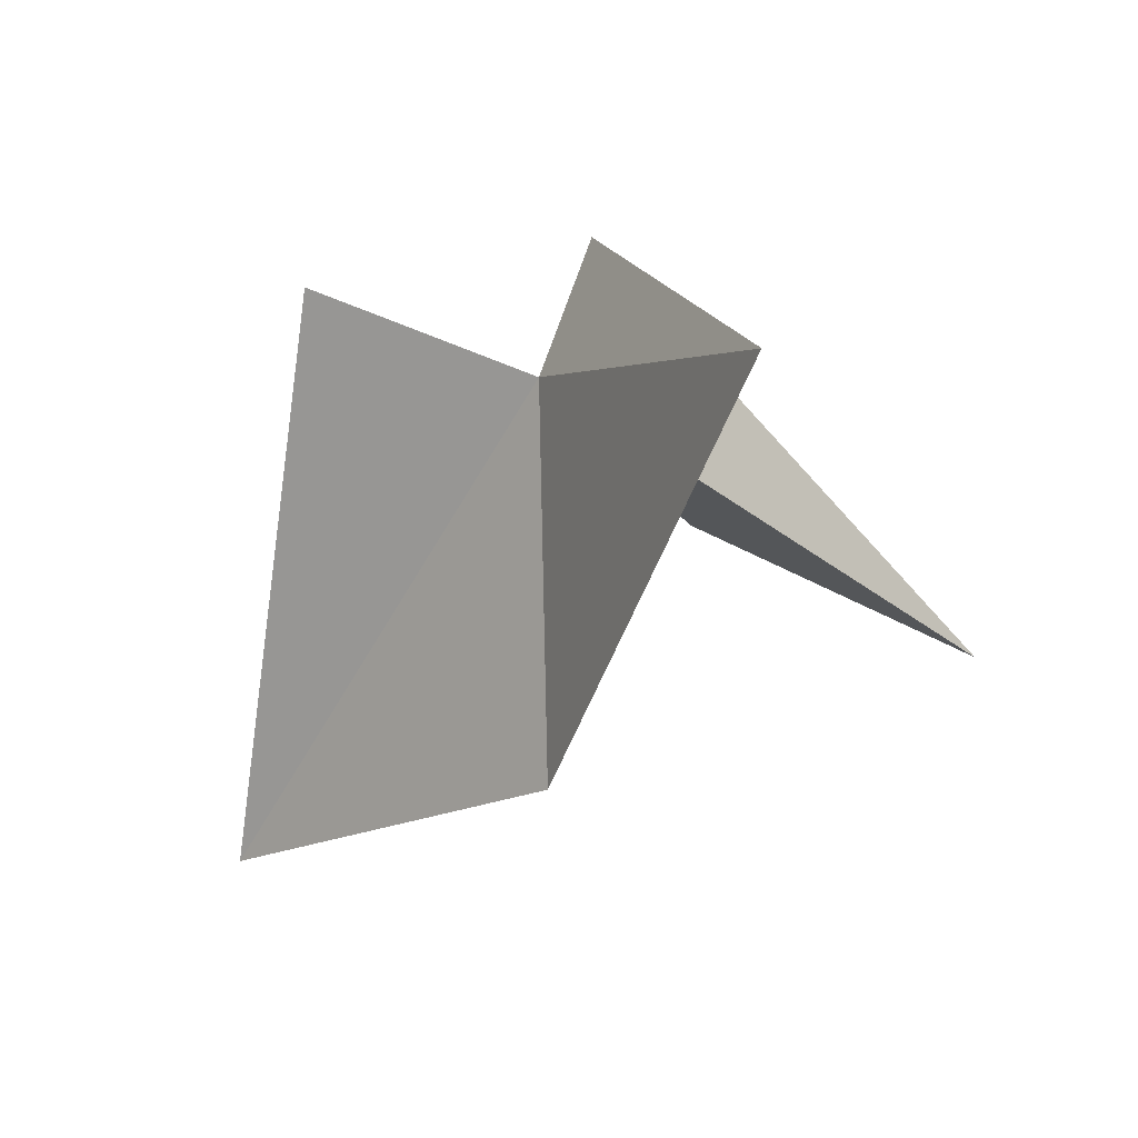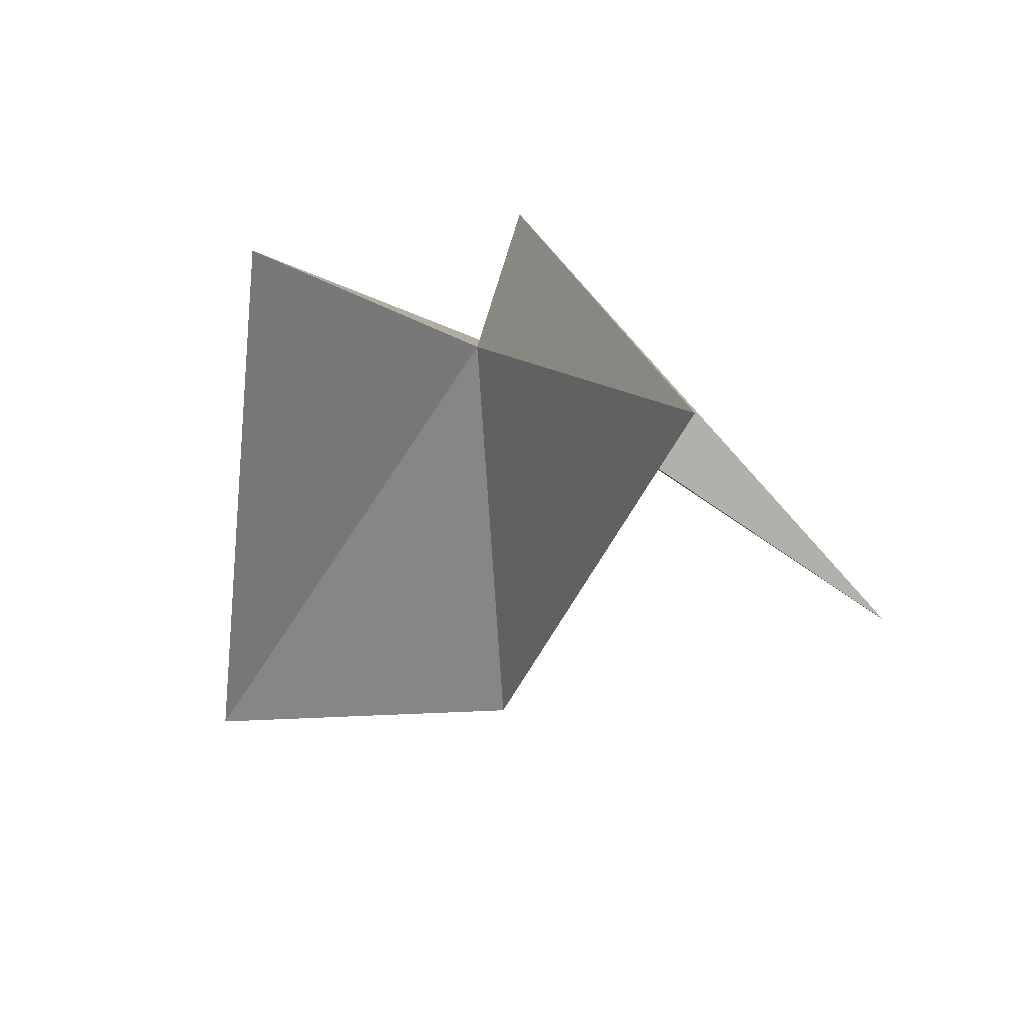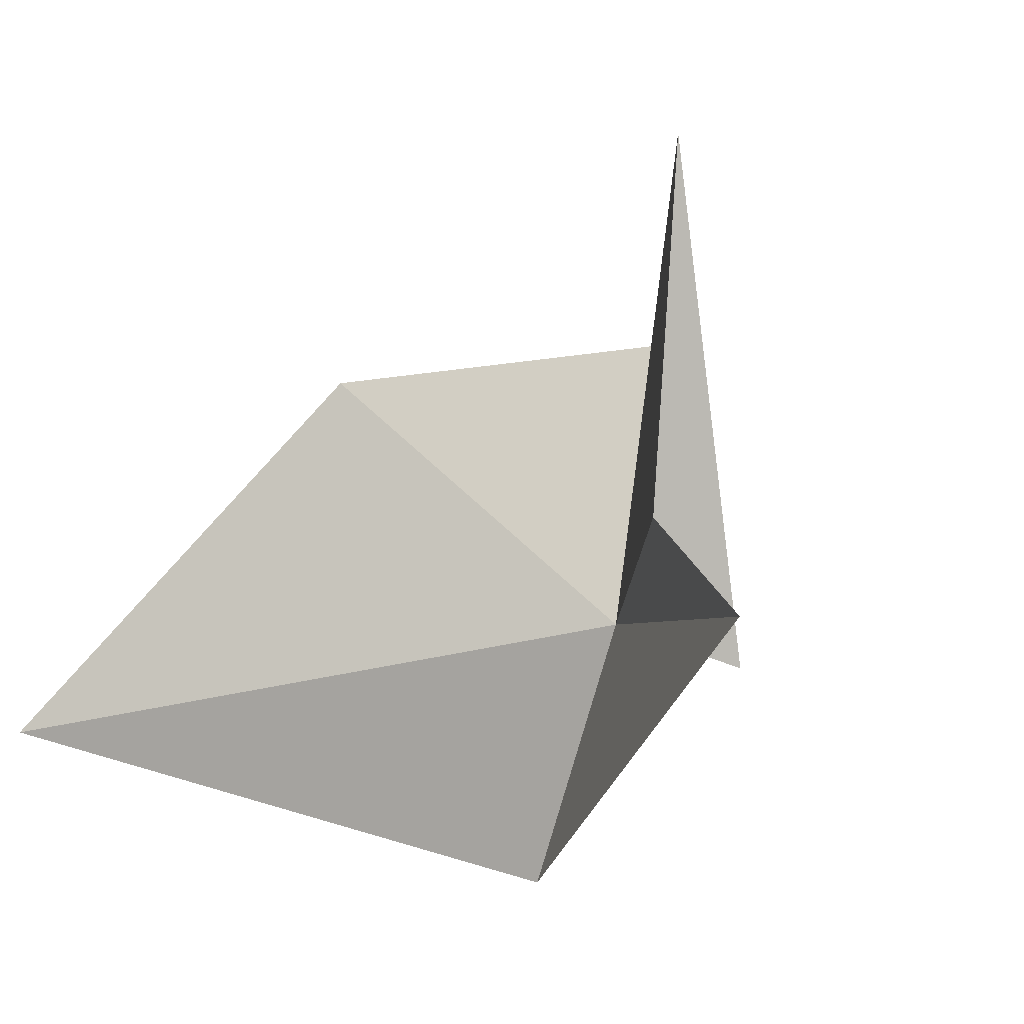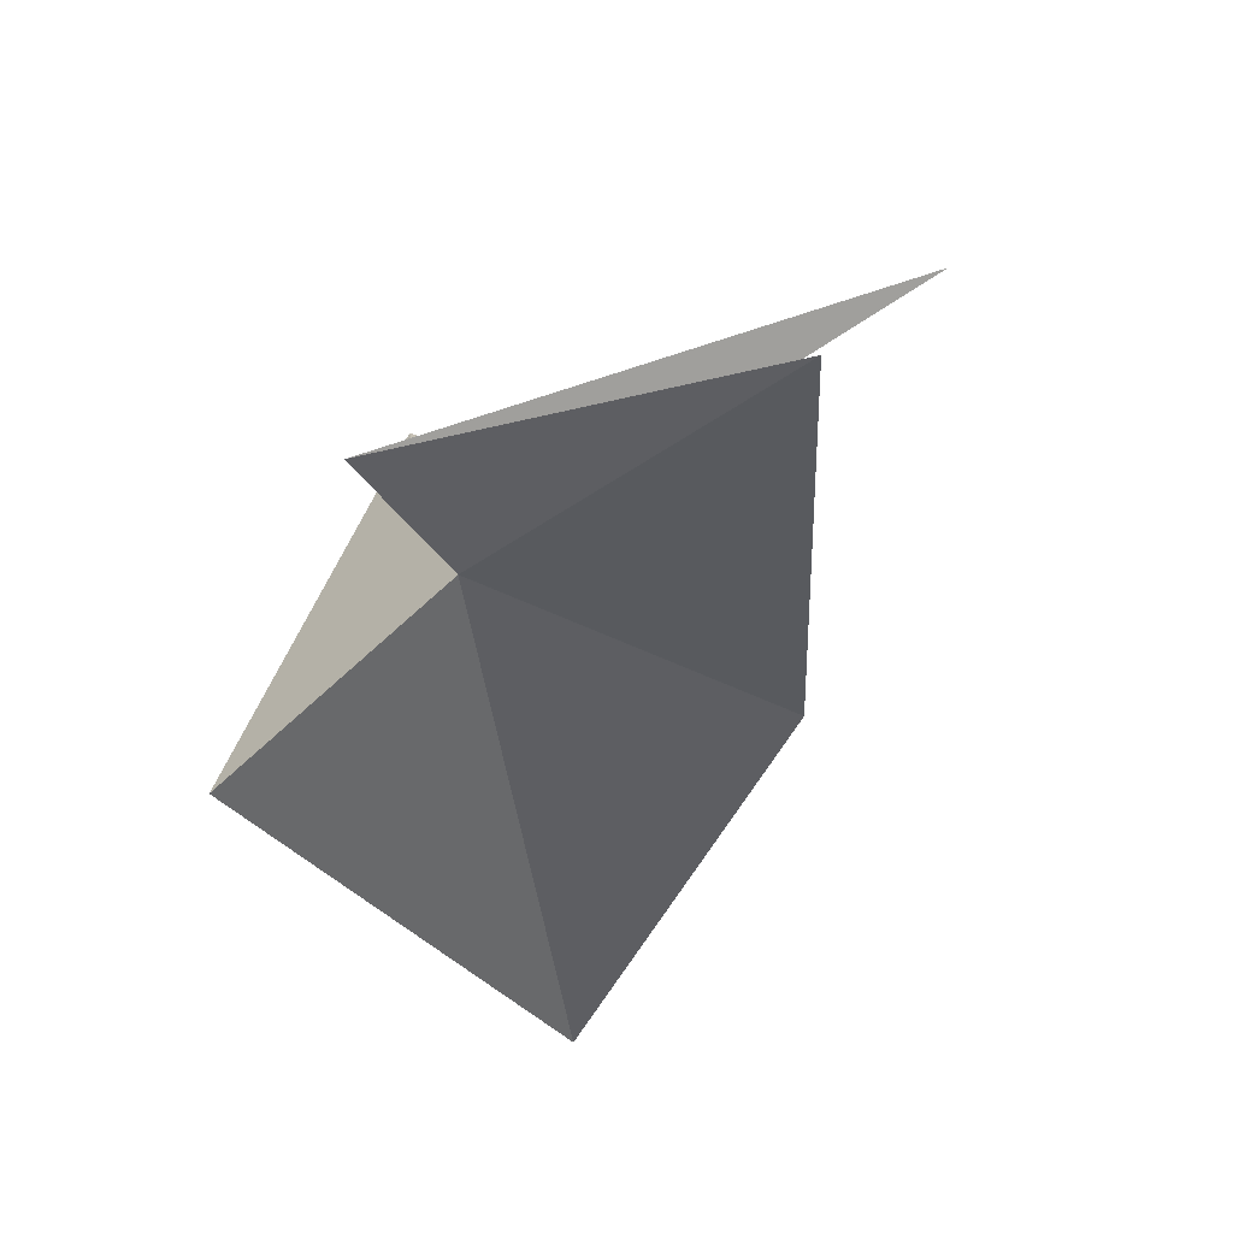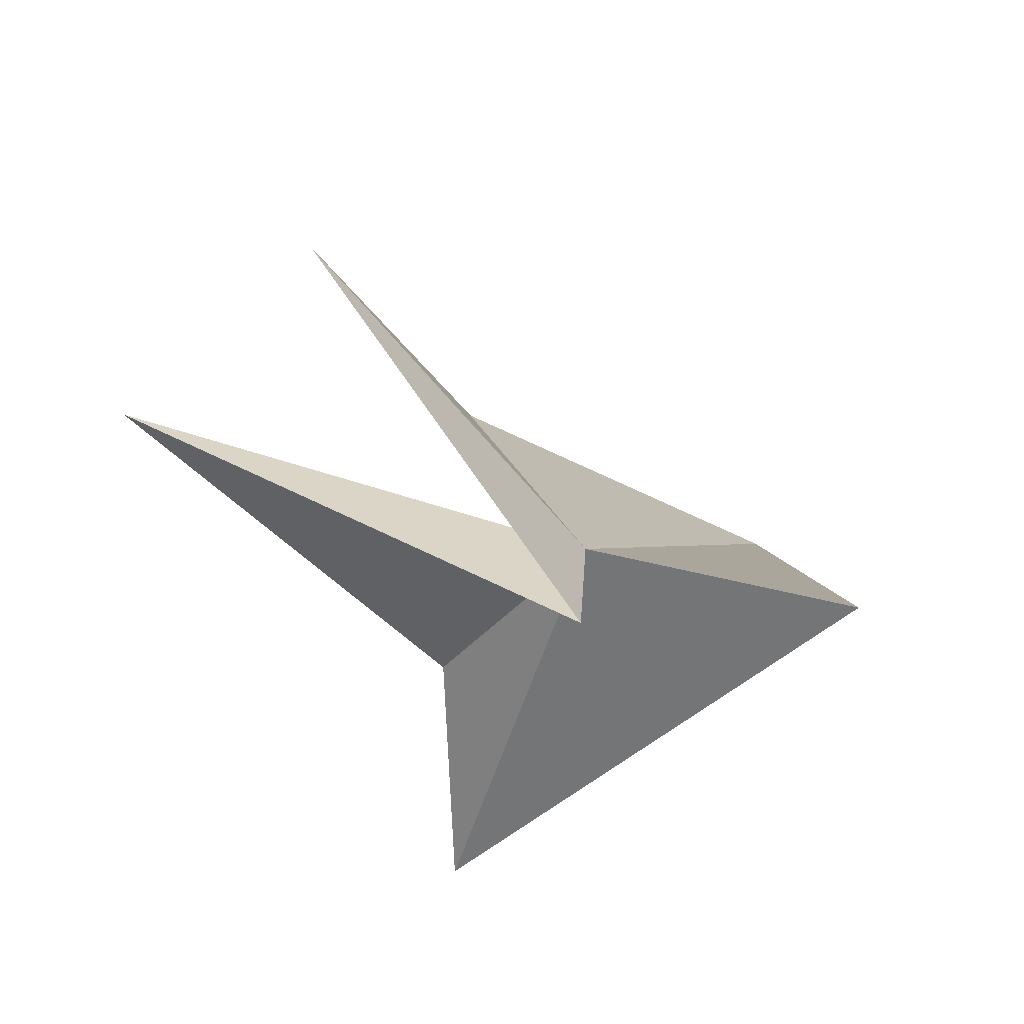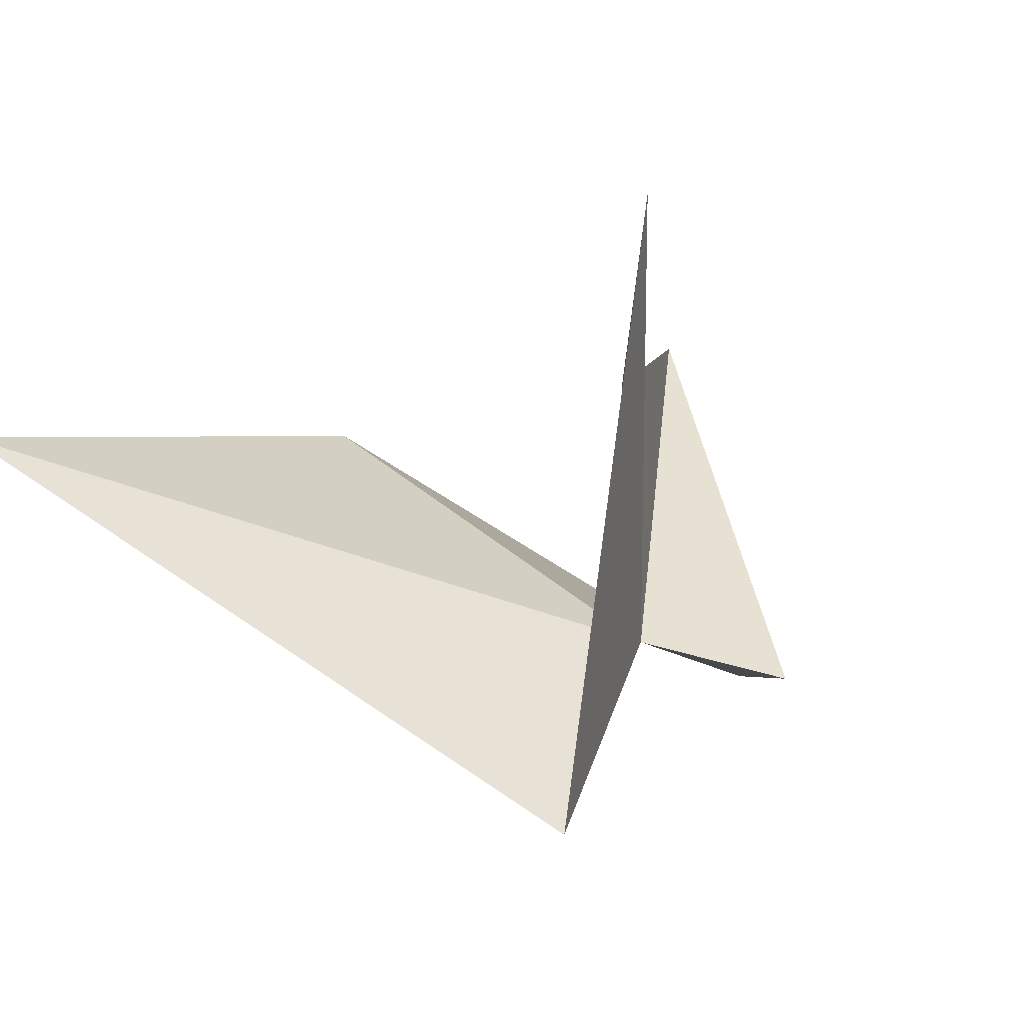
<metadata>
{"format":"obj","ext":"obj","renderer":"f3d","projection":"perspective","resolution":1024,"background":"white","views":[{"elev":50.7,"azim":-41.9,"up":"+Y"},{"elev":64.4,"azim":-45.2,"up":"+Y"},{"elev":0.5,"azim":20.3,"up":"+Z"},{"elev":78.8,"azim":-115.1,"up":"+Y"},{"elev":61.5,"azim":117.3,"up":"+Y"},{"elev":-57.9,"azim":31.8,"up":"+Z"}]}
</metadata>
<code>
v 27.63 -132.3 549.6
v 37.4 -134.5 618.1
v 41.53 -159.6 565
v 42.83 -121.4 543
v 24.11 -92.32 591.5
v -0.5723 -164.1 582.8
v 60.25 -186.2 553.8
v -23.12 -207.8 539.4
v 17.03 -135.6 513
f 1 3 2
f 1 2 4
f 1 5 6
f 1 7 3
f 1 6 8
f 1 8 9
f 1 4 5
f 1 9 7

</code>
